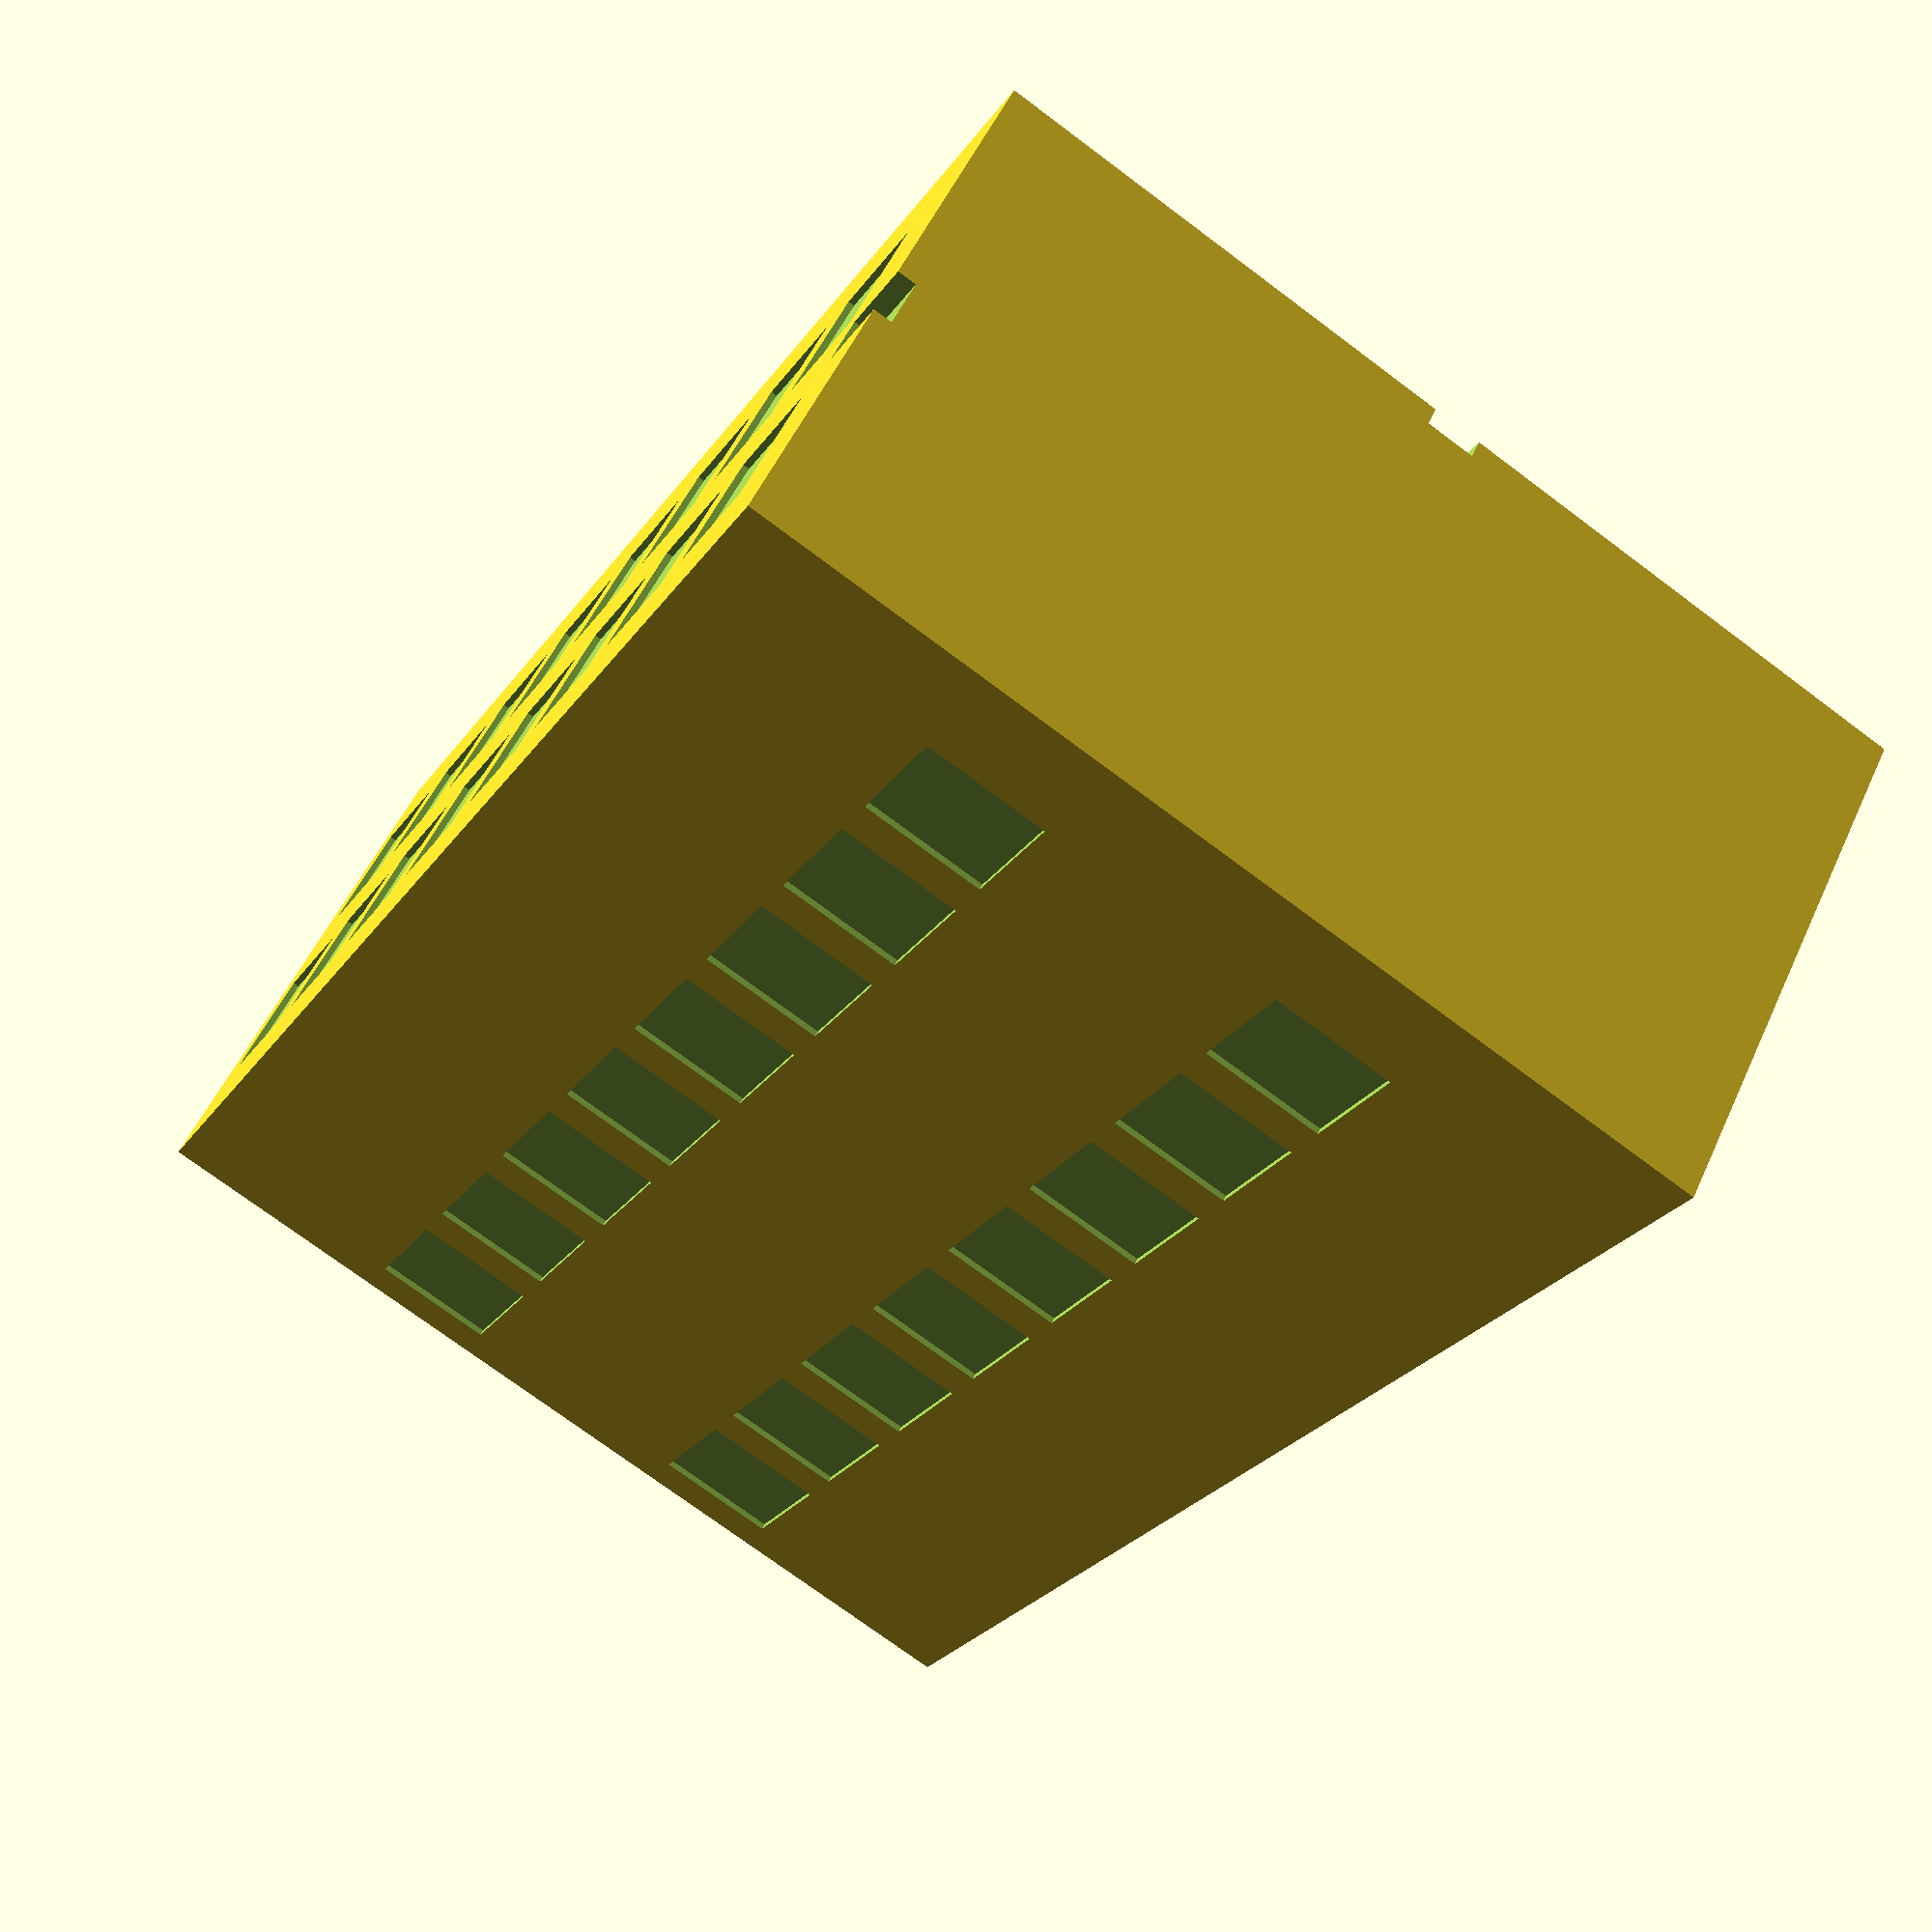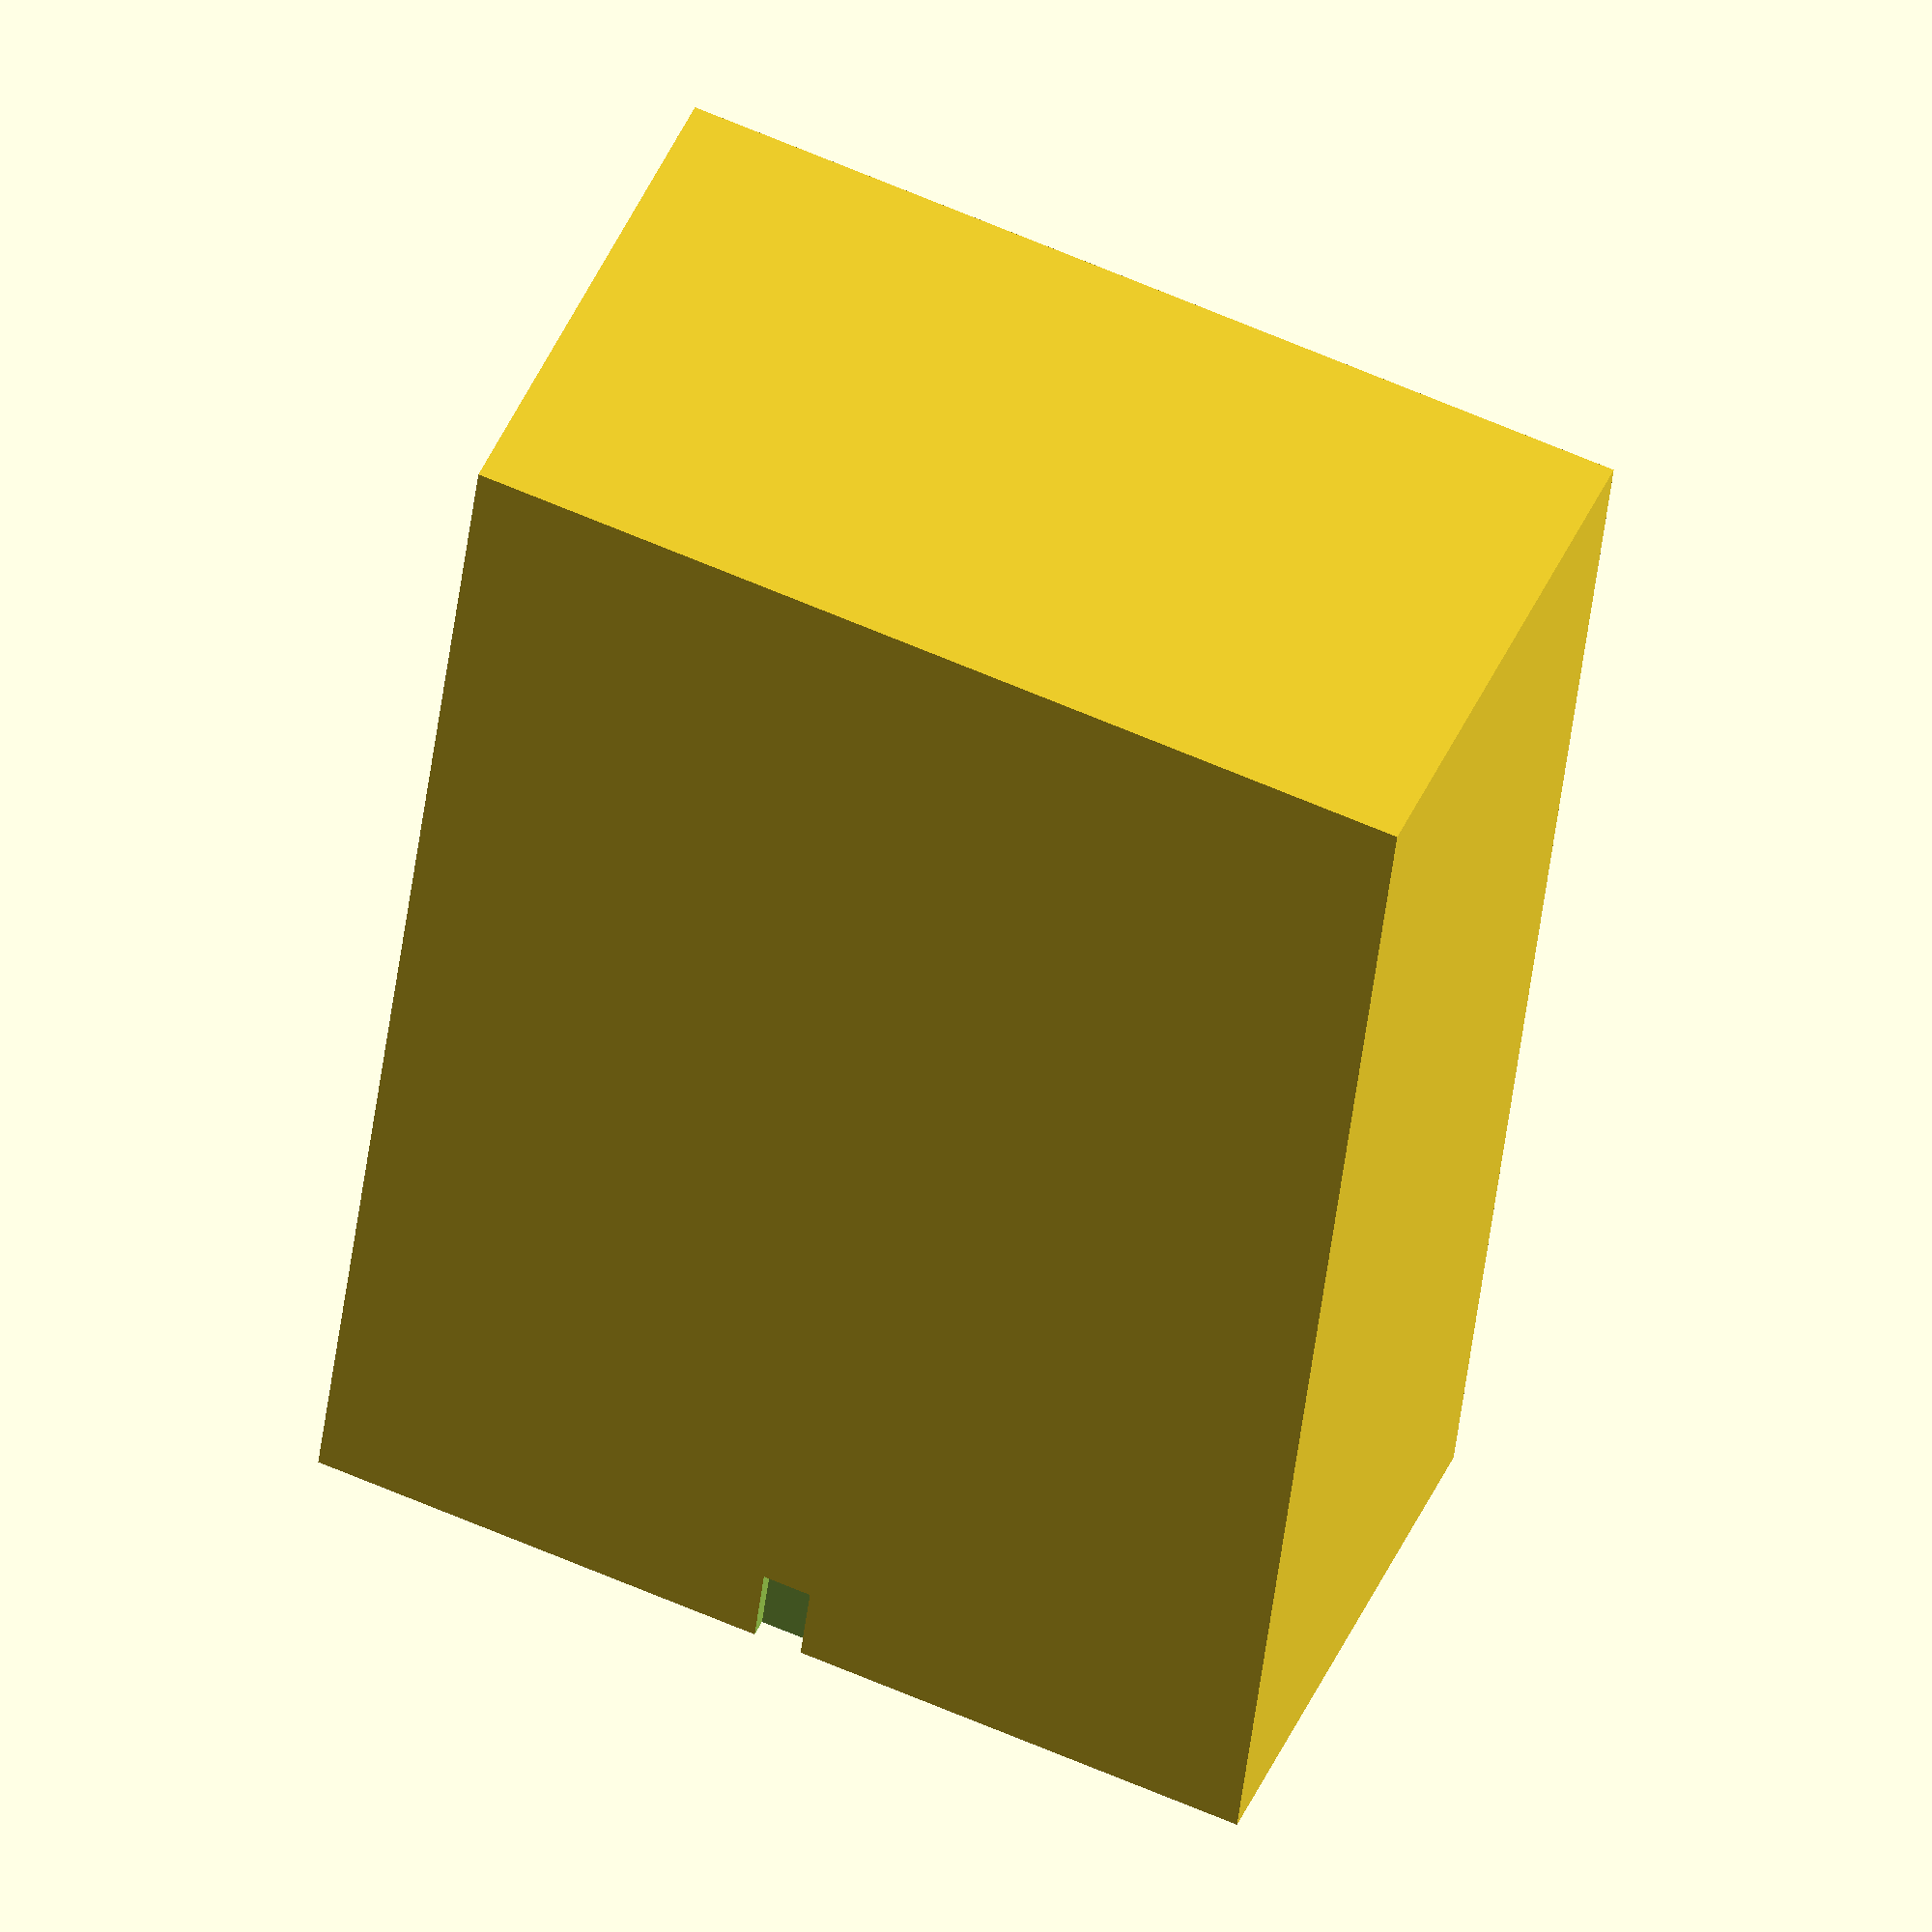
<openscad>
//Building Settings
buildingwidth = 22;
buildingdepth = 40;
height = 60;
stories = 8;

//Window Settings
windowheight = 5;
windowwidth = 5;
windowdepth = 0.5;
numberofwindows = 2;
windowonsides = [1,1,0,0];

//Door Settings
dooronsides = [1,2];
doorwidth = 1.5;
doordepth = 1;
doorheight = 3;

difference(){
translate([0,0,height/2]) cube([buildingwidth,buildingdepth,height],center=true);

for(r=[0:90:359]){
  rotate([0,0,r]){
    for(door=dooronsides){
      if(r/90 == door){
        translate([width(r)/2,0,doorheight/2])
          cube([doorwidth,doordepth+1,doorheight+1],center=true);
        }
      }
      if(windowonsides[r/90] == 1)
        for(s=[0:1:stories - 1])
          for(n=[0:1:numberofwindows -1]){
            translate([width(r)/2,CalculateEvenSpacing(totalWidth = width(r-90), itemWidth = windowwidth, itemCount = numberofwindows, itemIndex = n), CalculateEvenSpacing(totalWidth = height - doorheight, itemWidth = windowheight, itemCount = stories, itemIndex = s) + doorheight/2 + height/2])
            cube([windowdepth,windowwidth,windowheight],center=true);
          }
    }
  }
}

function CalculateEvenSpacing(totalWidth, itemWidth, itemCount, itemIndex) =
        (totalWidth-itemWidth*itemCount)/(itemCount+1) * (itemIndex + 1) + (itemIndex + 1/2) * itemWidth - totalWidth/2;

function width(r) = (r == 0 || r == 180) ? buildingwidth : buildingdepth;
</openscad>
<views>
elev=205.4 azim=243.3 roll=26.3 proj=p view=wireframe
elev=41.2 azim=293.2 roll=353.9 proj=o view=solid
</views>
